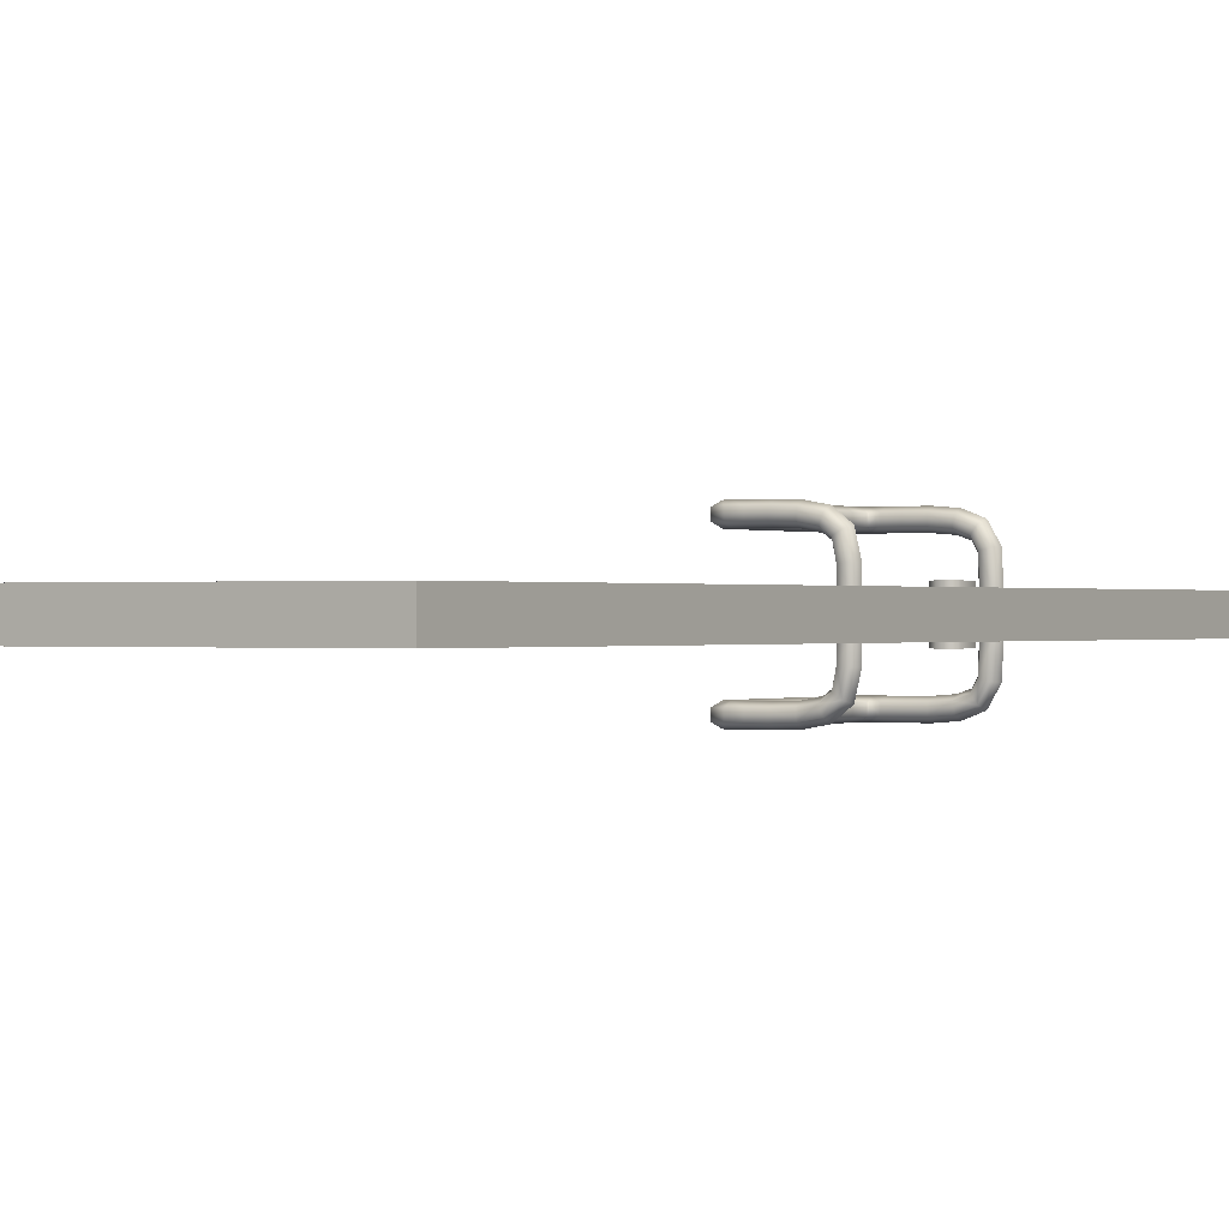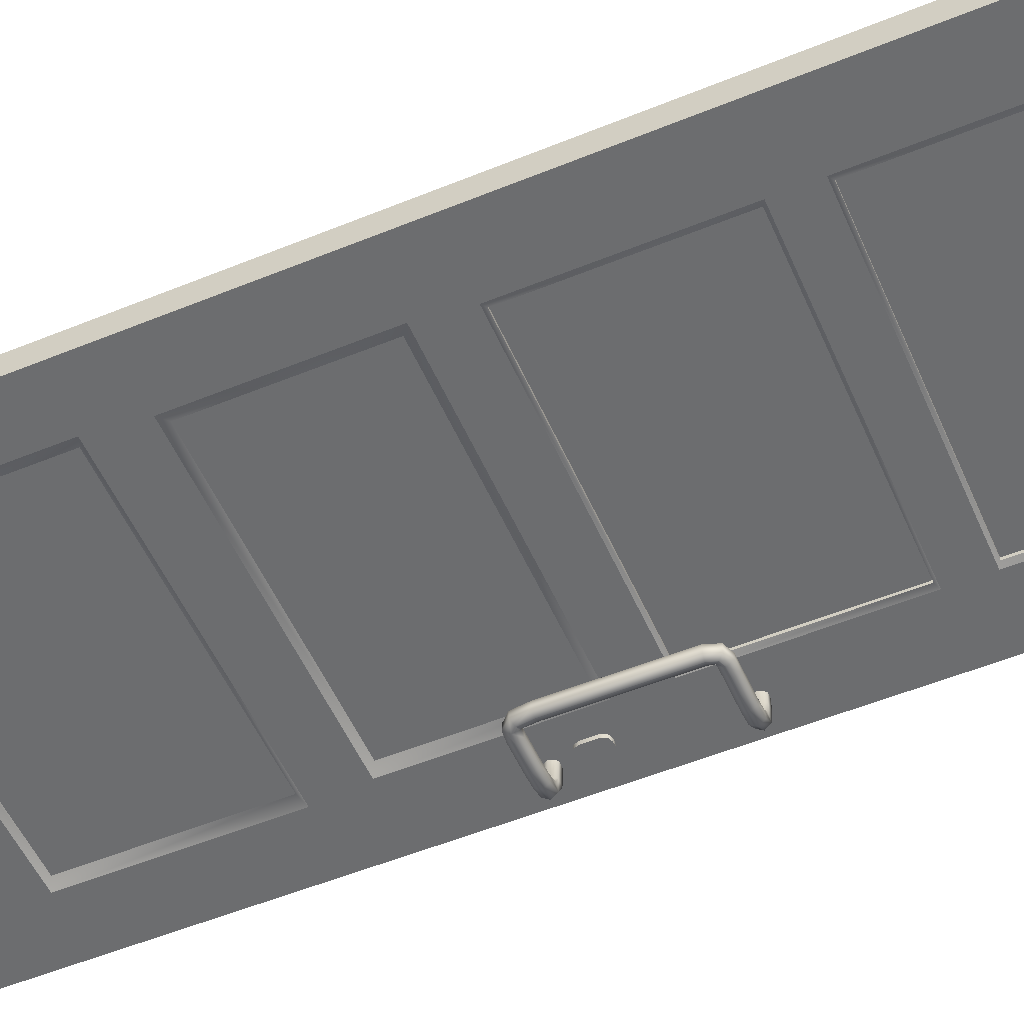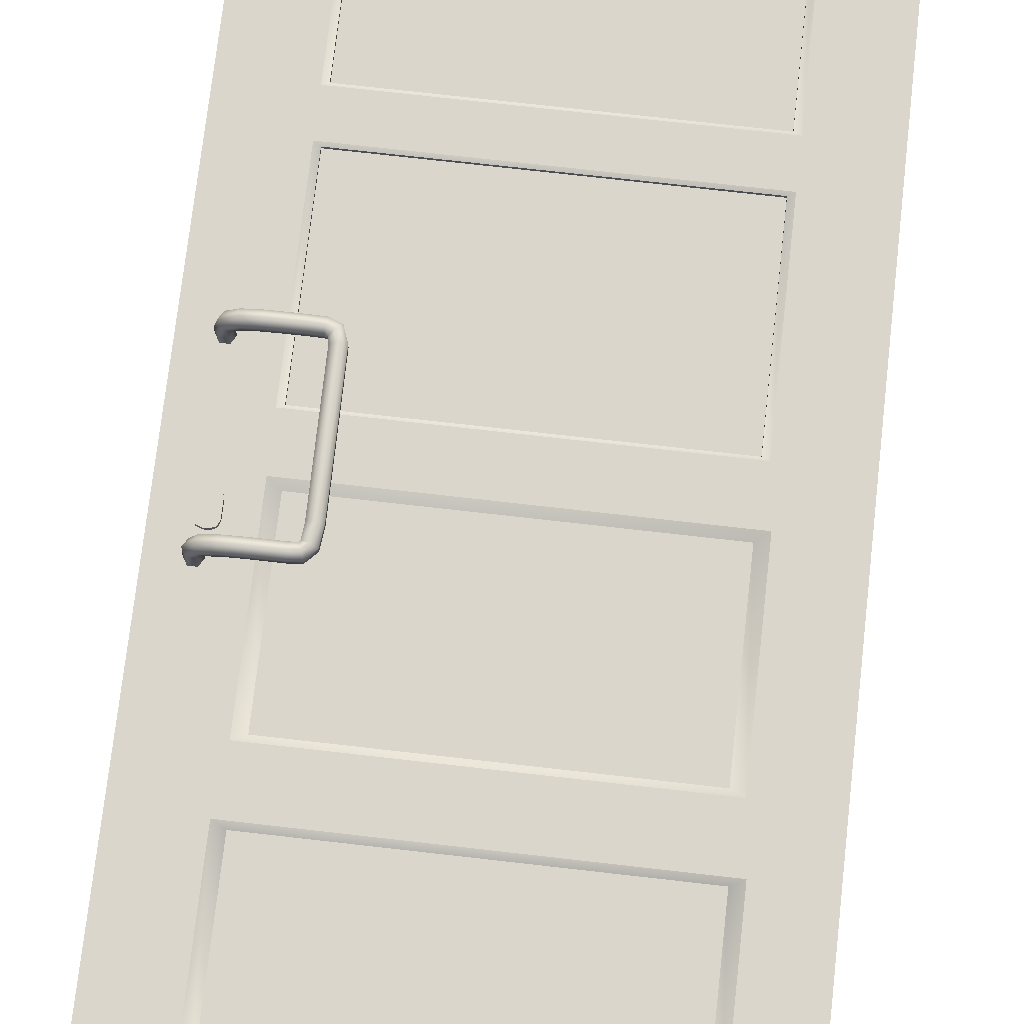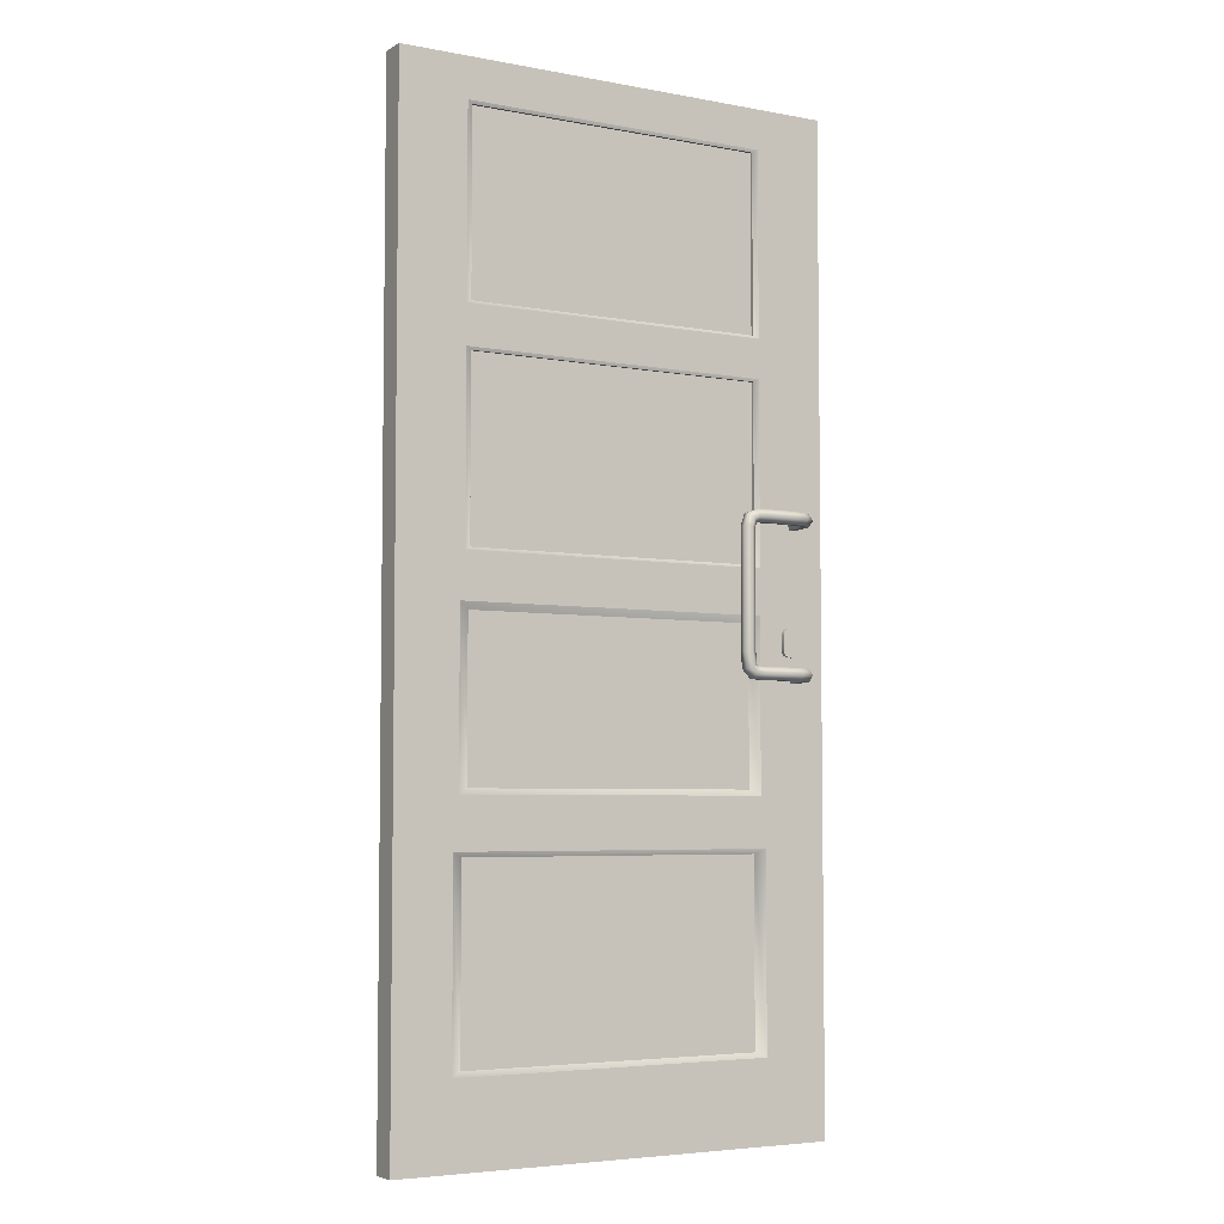
<metadata>
{"format":"obj","ext":"obj","renderer":"f3d","projection":"perspective","resolution":1024,"background":"white","views":[{"elev":-0.0,"azim":-147.2,"up":"+Z"},{"elev":-53.9,"azim":113.5,"up":"+Z"},{"elev":74.1,"azim":6.5,"up":"+Z"},{"elev":-4.9,"azim":149.5,"up":"+Y"}]}
</metadata>
<code>
o Cube.052
v -6.842 -0.01324 6.344
v -6.829 -0.02633 6.344
v -6.838 -0.0225 6.344
v -6.829 0.02983 6.344
v -6.842 0.01673 6.344
v -6.838 0.02599 6.344
v -6.829 -0.02633 6.336
v -6.842 -0.01324 6.336
v -6.838 -0.0225 6.336
v -6.842 0.01673 6.336
v -6.829 0.02983 6.336
v -6.838 0.02599 6.336
v -6.82 -0.02633 6.344
v -6.807 -0.01324 6.344
v -6.811 -0.0225 6.344
v -6.807 0.01673 6.344
v -6.82 0.02983 6.344
v -6.811 0.02599 6.344
v -6.807 -0.01324 6.336
v -6.82 -0.02633 6.336
v -6.811 -0.0225 6.336
v -6.82 0.02983 6.336
v -6.807 0.01673 6.336
v -6.811 0.02599 6.336
v -6.842 -0.01324 6.276
v -6.829 -0.02633 6.276
v -6.838 -0.0225 6.276
v -6.829 0.02983 6.276
v -6.842 0.01673 6.276
v -6.838 0.02599 6.276
v -6.829 -0.02633 6.283
v -6.842 -0.01324 6.283
v -6.838 -0.0225 6.283
v -6.842 0.01673 6.283
v -6.829 0.02983 6.283
v -6.838 0.02599 6.283
v -6.82 -0.02633 6.276
v -6.807 -0.01324 6.276
v -6.811 -0.0225 6.276
v -6.807 0.01673 6.276
v -6.82 0.02983 6.276
v -6.811 0.02599 6.276
v -6.807 -0.01324 6.283
v -6.82 -0.02633 6.283
v -6.811 -0.0225 6.283
v -6.82 0.02983 6.283
v -6.807 0.01673 6.283
v -6.811 0.02599 6.283
v -6.828 -0.05033 6.336
v -6.842 -0.05033 6.336
v -6.849 -0.06246 6.336
v -6.842 -0.07458 6.336
v -6.828 -0.07458 6.336
v -6.821 -0.06246 6.336
v -6.826 -0.05033 6.374
v -6.839 -0.05033 6.377
v -6.846 -0.06246 6.379
v -6.839 -0.07458 6.377
v -6.826 -0.07458 6.374
v -6.819 -0.06246 6.373
v -6.817 -0.05033 6.391
v -6.825 -0.05033 6.402
v -6.829 -0.06246 6.407
v -6.825 -0.07458 6.402
v -6.817 -0.07458 6.391
v -6.812 -0.06246 6.385
v -6.796 -0.05033 6.398
v -6.799 -0.05033 6.411
v -6.8 -0.06246 6.418
v -6.799 -0.07458 6.411
v -6.796 -0.07458 6.398
v -6.795 -0.06246 6.391
v -6.767 -0.05033 6.4
v -6.768 -0.05033 6.414
v -6.768 -0.06246 6.421
v -6.768 -0.07458 6.414
v -6.767 -0.07458 6.4
v -6.767 -0.06246 6.393
v -6.738 -0.05033 6.4
v -6.738 -0.05033 6.414
v -6.738 -0.06246 6.421
v -6.738 -0.07458 6.414
v -6.738 -0.07458 6.4
v -6.738 -0.06246 6.393
v -6.713 -0.0503 6.4
v -6.713 -0.0503 6.414
v -6.713 -0.06242 6.421
v -6.713 -0.07454 6.414
v -6.713 -0.07454 6.4
v -6.713 -0.06242 6.393
v -6.7 -0.04944 6.4
v -6.7 -0.04944 6.414
v -6.696 -0.06083 6.421
v -6.692 -0.07221 6.414
v -6.692 -0.07221 6.4
v -6.696 -0.06083 6.393
v -6.699 -0.04732 6.4
v -6.699 -0.04732 6.414
v -6.687 -0.05136 6.421
v -6.676 -0.0554 6.414
v -6.676 -0.0554 6.4
v -6.687 -0.05136 6.393
v -6.696 -0.02236 6.4
v -6.696 -0.02236 6.414
v -6.684 -0.02284 6.421
v -6.672 -0.02331 6.414
v -6.672 -0.02331 6.4
v -6.684 -0.02284 6.393
v -6.697 0.2064 6.4
v -6.697 0.2064 6.414
v -6.685 0.2078 6.421
v -6.673 0.2093 6.414
v -6.673 0.2093 6.4
v -6.685 0.2078 6.393
v -6.7 0.2169 6.4
v -6.7 0.2169 6.414
v -6.691 0.2253 6.421
v -6.682 0.2337 6.414
v -6.682 0.2337 6.4
v -6.691 0.2253 6.393
v -6.705 0.2176 6.4
v -6.705 0.2176 6.414
v -6.703 0.2297 6.421
v -6.702 0.2417 6.414
v -6.702 0.2417 6.4
v -6.703 0.2297 6.393
v -6.725 0.2179 6.4
v -6.725 0.2179 6.414
v -6.724 0.2301 6.421
v -6.724 0.2422 6.414
v -6.724 0.2422 6.4
v -6.724 0.2301 6.393
v -6.752 0.2179 6.4
v -6.752 0.2179 6.414
v -6.752 0.2301 6.421
v -6.752 0.2422 6.414
v -6.752 0.2422 6.4
v -6.752 0.2301 6.393
v -6.782 0.2179 6.399
v -6.783 0.2179 6.413
v -6.784 0.2301 6.42
v -6.783 0.2422 6.413
v -6.782 0.2422 6.399
v -6.782 0.2301 6.392
v -6.808 0.2179 6.395
v -6.813 0.2179 6.408
v -6.815 0.2301 6.415
v -6.813 0.2422 6.408
v -6.808 0.2422 6.395
v -6.806 0.2301 6.388
v -6.822 0.2179 6.384
v -6.834 0.2179 6.392
v -6.84 0.2301 6.395
v -6.834 0.2422 6.392
v -6.822 0.2422 6.384
v -6.816 0.2301 6.381
v -6.827 0.2179 6.359
v -6.841 0.2179 6.36
v -6.848 0.2301 6.36
v -6.841 0.2422 6.36
v -6.827 0.2422 6.359
v -6.82 0.2301 6.358
v -6.828 0.2179 6.336
v -6.842 0.2179 6.336
v -6.849 0.2301 6.336
v -6.842 0.2422 6.336
v -6.828 0.2422 6.336
v -6.821 0.2301 6.336
v -6.828 -0.05033 6.283
v -6.842 -0.05033 6.283
v -6.849 -0.06246 6.283
v -6.842 -0.07458 6.283
v -6.828 -0.07458 6.283
v -6.821 -0.06246 6.283
v -6.826 -0.05033 6.246
v -6.839 -0.05033 6.242
v -6.846 -0.06246 6.241
v -6.839 -0.07458 6.242
v -6.826 -0.07458 6.246
v -6.819 -0.06246 6.247
v -6.817 -0.05033 6.229
v -6.825 -0.05033 6.218
v -6.829 -0.06246 6.213
v -6.825 -0.07458 6.218
v -6.817 -0.07458 6.229
v -6.812 -0.06246 6.235
v -6.796 -0.05033 6.222
v -6.799 -0.05033 6.208
v -6.8 -0.06246 6.201
v -6.799 -0.07458 6.208
v -6.796 -0.07458 6.222
v -6.795 -0.06246 6.229
v -6.767 -0.05033 6.22
v -6.768 -0.05033 6.206
v -6.768 -0.06246 6.199
v -6.768 -0.07458 6.206
v -6.767 -0.07458 6.22
v -6.767 -0.06246 6.227
v -6.738 -0.05033 6.22
v -6.738 -0.05033 6.206
v -6.738 -0.06246 6.199
v -6.738 -0.07458 6.206
v -6.738 -0.07458 6.22
v -6.738 -0.06246 6.227
v -6.713 -0.0503 6.22
v -6.713 -0.0503 6.206
v -6.713 -0.06242 6.199
v -6.713 -0.07454 6.206
v -6.713 -0.07454 6.22
v -6.713 -0.06242 6.227
v -6.7 -0.04944 6.22
v -6.7 -0.04944 6.206
v -6.696 -0.06083 6.199
v -6.692 -0.07221 6.206
v -6.692 -0.07221 6.22
v -6.696 -0.06083 6.227
v -6.699 -0.04732 6.22
v -6.699 -0.04732 6.206
v -6.687 -0.05136 6.199
v -6.676 -0.0554 6.206
v -6.676 -0.0554 6.22
v -6.687 -0.05136 6.227
v -6.696 -0.02236 6.22
v -6.696 -0.02236 6.206
v -6.684 -0.02284 6.199
v -6.672 -0.02331 6.206
v -6.672 -0.02331 6.22
v -6.684 -0.02284 6.227
v -6.697 0.2064 6.22
v -6.697 0.2064 6.206
v -6.685 0.2078 6.199
v -6.673 0.2093 6.206
v -6.673 0.2093 6.22
v -6.685 0.2078 6.227
v -6.7 0.2169 6.22
v -6.7 0.2169 6.206
v -6.691 0.2253 6.199
v -6.682 0.2337 6.206
v -6.682 0.2337 6.22
v -6.691 0.2253 6.227
v -6.705 0.2176 6.22
v -6.705 0.2176 6.206
v -6.703 0.2297 6.199
v -6.702 0.2417 6.206
v -6.702 0.2417 6.22
v -6.703 0.2297 6.227
v -6.725 0.2179 6.22
v -6.725 0.2179 6.206
v -6.724 0.2301 6.199
v -6.724 0.2422 6.206
v -6.724 0.2422 6.22
v -6.724 0.2301 6.227
v -6.752 0.2179 6.22
v -6.752 0.2179 6.206
v -6.752 0.2301 6.199
v -6.752 0.2422 6.206
v -6.752 0.2422 6.22
v -6.752 0.2301 6.227
v -6.782 0.2179 6.221
v -6.783 0.2179 6.207
v -6.784 0.2301 6.2
v -6.783 0.2422 6.207
v -6.782 0.2422 6.221
v -6.782 0.2301 6.228
v -6.808 0.2179 6.225
v -6.813 0.2179 6.212
v -6.815 0.2301 6.205
v -6.813 0.2422 6.212
v -6.808 0.2422 6.225
v -6.806 0.2301 6.232
v -6.822 0.2179 6.236
v -6.834 0.2179 6.228
v -6.84 0.2301 6.225
v -6.834 0.2422 6.228
v -6.822 0.2422 6.236
v -6.816 0.2301 6.239
v -6.827 0.2179 6.261
v -6.841 0.2179 6.26
v -6.848 0.2301 6.26
v -6.841 0.2422 6.26
v -6.827 0.2422 6.261
v -6.82 0.2301 6.262
v -6.828 0.2179 6.283
v -6.842 0.2179 6.283
v -6.849 0.2301 6.283
v -6.842 0.2422 6.283
v -6.828 0.2422 6.283
v -6.821 0.2301 6.283
v -6.002 -0.9336 6.336
v -6.002 1.027 6.336
v -6.002 -0.9336 6.283
v -6.002 1.027 6.283
v -6.9 -0.9336 6.283
v -6.9 1.027 6.283
v -6.9 -0.9336 6.336
v -6.9 1.027 6.336
v -6.138 0.5804 6.336
v -6.138 0.9478 6.336
v -6.76 0.9478 6.336
v -6.76 0.5804 6.336
v -6.138 0.5028 6.336
v -6.76 0.5028 6.336
v -6.76 0.1413 6.336
v -6.138 0.1413 6.336
v -6.76 0.5804 6.283
v -6.76 0.9478 6.283
v -6.138 0.9478 6.283
v -6.138 0.5804 6.283
v -6.76 0.5028 6.283
v -6.138 0.5028 6.283
v -6.138 0.1413 6.283
v -6.76 0.1413 6.283
v -6.148 0.9421 6.333
v -6.148 0.5862 6.333
v -6.749 0.5862 6.333
v -6.749 0.9421 6.333
v -6.148 0.4972 6.333
v -6.749 0.4972 6.333
v -6.148 0.1469 6.333
v -6.749 0.1469 6.333
v -6.749 0.9421 6.287
v -6.749 0.5862 6.287
v -6.148 0.5862 6.287
v -6.148 0.9421 6.287
v -6.749 0.4972 6.287
v -6.148 0.4972 6.287
v -6.749 0.1469 6.287
v -6.148 0.1469 6.287
v -6.127 -0.2869 6.336
v -6.127 0.05116 6.336
v -6.759 0.05116 6.336
v -6.759 -0.2869 6.336
v -6.759 -0.2869 6.283
v -6.759 0.05116 6.283
v -6.127 0.05116 6.283
v -6.127 -0.2869 6.283
v -6.769 -0.7713 6.283
v -6.769 -0.3856 6.283
v -6.117 -0.3856 6.283
v -6.117 -0.7713 6.283
v -6.117 -0.7713 6.336
v -6.117 -0.3856 6.336
v -6.769 -0.3856 6.336
v -6.769 -0.7713 6.336
v -6.148 0.03658 6.327
v -6.148 -0.2754 6.327
v -6.739 -0.2754 6.327
v -6.739 0.03658 6.327
v -6.739 0.03658 6.293
v -6.739 -0.2754 6.293
v -6.148 -0.2754 6.293
v -6.148 0.03658 6.293
v -6.749 -0.3955 6.293
v -6.749 -0.7615 6.293
v -6.138 -0.7615 6.293
v -6.138 -0.3955 6.293
v -6.138 -0.3955 6.327
v -6.138 -0.7615 6.327
v -6.749 -0.7615 6.327
v -6.749 -0.3955 6.327
v -6.772 0.1469 6.327
v -6.125 0.1469 6.327
v -6.772 0.9563 6.327
v -6.125 0.9563 6.327
v -6.772 0.1469 6.293
v -6.125 0.1469 6.293
v -6.772 0.9563 6.293
v -6.125 0.9563 6.293
f 13 15 14 16 18 17 4 6 5 1 3 2
f 19 23 16 14
f 22 11 4 17
f 1 5 10 8
f 7 2 3 9
f 9 3 1 8
f 4 11 12 6
f 6 12 10 5
f 13 20 21 15
f 15 21 19 14
f 22 17 18 24
f 24 18 16 23
f 7 20 13 2
f 37 26 27 25 29 30 28 41 42 40 38 39
f 43 38 40 47
f 46 41 28 35
f 25 32 34 29
f 31 33 27 26
f 33 32 25 27
f 28 30 36 35
f 30 29 34 36
f 37 39 45 44
f 39 38 43 45
f 46 48 42 41
f 48 47 40 42
f 31 26 37 44
f 162 168 167 161
f 70 69 63 64
f 61 66 60 55
f 62 61 55 56
f 71 70 64 65
f 72 71 65 66
f 75 74 68 69
f 76 75 69 70
f 61 67 72 66
f 71 77 76 70
f 72 78 77 71
f 114 120 119 113
f 82 81 75 76
f 73 78 72 67
f 74 73 67 68
f 83 82 76 77
f 84 83 77 78
f 87 86 80 81
f 88 87 81 82
f 73 79 84 78
f 123 122 116 117
f 83 89 88 82
f 84 90 89 83
f 126 132 131 125
f 94 93 87 88
f 85 90 84 79
f 86 85 79 80
f 95 94 88 89
f 96 95 89 90
f 99 98 92 93
f 100 99 93 94
f 85 91 96 90
f 135 134 128 129
f 95 101 100 94
f 96 102 101 95
f 138 144 143 137
f 106 105 99 100
f 97 102 96 91
f 98 97 91 92
f 107 106 100 101
f 108 107 101 102
f 97 103 108 102
f 147 146 140 141
f 150 156 155 149
f 111 110 104 105
f 112 111 105 106
f 159 158 152 153
f 107 113 112 106
f 57 56 50 51
f 50 56 55 49
f 109 114 108 103
f 110 109 103 104
f 117 116 110 111
f 118 117 111 112
f 113 119 118 112
f 69 68 62 63
f 62 68 67 61
f 124 123 117 118
f 115 120 114 109
f 116 115 109 110
f 125 124 118 119
f 126 125 119 120
f 129 128 122 123
f 130 129 123 124
f 115 121 126 120
f 116 122 121 115
f 125 131 130 124
f 81 80 74 75
f 74 80 79 73
f 136 135 129 130
f 127 132 126 121
f 128 127 121 122
f 137 136 130 131
f 138 137 131 132
f 141 140 134 135
f 142 141 135 136
f 127 133 138 132
f 128 134 133 127
f 137 143 142 136
f 93 92 86 87
f 86 92 91 85
f 148 147 141 142
f 139 144 138 133
f 140 139 133 134
f 149 148 142 143
f 150 149 143 144
f 153 152 146 147
f 154 153 147 148
f 139 145 150 144
f 140 146 145 139
f 149 155 154 148
f 105 104 98 99
f 98 104 103 97
f 160 159 153 154
f 151 156 150 145
f 152 151 145 146
f 161 160 154 155
f 162 161 155 156
f 64 63 57 58
f 49 55 60 54
f 151 157 162 156
f 152 158 157 151
f 53 59 58 52
f 54 60 59 53
f 63 62 56 57
f 158 164 163 157
f 157 163 168 162
f 160 166 165 159
f 159 165 164 158
f 161 167 166 160
f 108 114 113 107
f 60 66 65 59
f 59 65 64 58
f 52 58 57 51
f 282 281 287 288
f 190 184 183 189
f 181 175 180 186
f 182 176 175 181
f 191 185 184 190
f 192 186 185 191
f 195 189 188 194
f 196 190 189 195
f 181 186 192 187
f 191 190 196 197
f 192 191 197 198
f 234 233 239 240
f 202 196 195 201
f 193 187 192 198
f 194 188 187 193
f 203 197 196 202
f 204 198 197 203
f 207 201 200 206
f 208 202 201 207
f 193 198 204 199
f 243 237 236 242
f 203 202 208 209
f 204 203 209 210
f 246 245 251 252
f 214 208 207 213
f 205 199 204 210
f 206 200 199 205
f 215 209 208 214
f 216 210 209 215
f 219 213 212 218
f 220 214 213 219
f 205 210 216 211
f 255 249 248 254
f 215 214 220 221
f 216 215 221 222
f 258 257 263 264
f 226 220 219 225
f 217 211 216 222
f 218 212 211 217
f 227 221 220 226
f 228 222 221 227
f 217 222 228 223
f 267 261 260 266
f 270 269 275 276
f 231 225 224 230
f 232 226 225 231
f 279 273 272 278
f 227 226 232 233
f 177 171 170 176
f 170 169 175 176
f 229 223 228 234
f 230 224 223 229
f 237 231 230 236
f 238 232 231 237
f 233 232 238 239
f 189 183 182 188
f 182 181 187 188
f 244 238 237 243
f 235 229 234 240
f 236 230 229 235
f 245 239 238 244
f 246 240 239 245
f 249 243 242 248
f 250 244 243 249
f 235 240 246 241
f 236 235 241 242
f 245 244 250 251
f 201 195 194 200
f 194 193 199 200
f 256 250 249 255
f 247 241 246 252
f 248 242 241 247
f 257 251 250 256
f 258 252 251 257
f 261 255 254 260
f 262 256 255 261
f 247 252 258 253
f 248 247 253 254
f 257 256 262 263
f 213 207 206 212
f 206 205 211 212
f 268 262 261 267
f 259 253 258 264
f 260 254 253 259
f 269 263 262 268
f 270 264 263 269
f 273 267 266 272
f 274 268 267 273
f 259 264 270 265
f 260 259 265 266
f 269 268 274 275
f 225 219 218 224
f 218 217 223 224
f 280 274 273 279
f 271 265 270 276
f 272 266 265 271
f 281 275 274 280
f 282 276 275 281
f 184 178 177 183
f 169 174 180 175
f 271 276 282 277
f 272 271 277 278
f 173 172 178 179
f 174 173 179 180
f 183 177 176 182
f 278 277 283 284
f 277 282 288 283
f 280 279 285 286
f 279 278 284 285
f 281 280 286 287
f 228 227 233 234
f 180 179 185 186
f 179 178 184 185
f 172 171 177 178
f 337 338 353 354
f 293 291 289 295
f 292 294 296 290
f 332 329 346 347
f 305 306 321 322
f 300 297 314 315
f 301 302 318 317
f 292 290 289 291
f 297 298 313 314
f 333 334 349 350
f 329 330 345 346
f 290 298 297
f 290 296 299 298
f 296 300 299
f 300 296 302
f 296 295 303 302
f 289 290 301 304
f 294 306 305
f 294 292 307 306
f 292 308 307
f 308 292 310
f 292 291 311 310
f 312 311 335 334
f 293 294 309 312
f 322 321 316 315
f 323 322 315 314
f 328 327 320 319
f 326 328 319 317
f 304 301 317 319
f 309 310 326 325
f 298 299 316 313
f 308 305 322 323
f 302 303 320 318
f 312 309 325 327
f 299 300 315 316
f 306 307 324 321
f 303 304 319 320
f 310 311 328 326
f 307 308 323 324
f 311 312 327 328
f 321 324 313 316
f 324 323 314 313
f 327 325 318 320
f 325 326 317 318
f 289 330 329
f 303 295 331
f 295 332 331
f 293 334 333
f 291 336 335
f 293 338 337
f 291 340 339
f 291 293 337 340
f 289 342 341
f 332 295 343
f 295 344 343
f 295 289 341 344
f 346 345 348 347
f 350 349 352 351
f 354 353 356 355
f 358 357 360 359
f 336 333 350 351
f 341 342 357 358
f 330 331 348 345
f 340 337 354 355
f 334 335 352 349
f 344 341 358 359
f 331 332 347 348
f 338 339 356 353
f 335 336 351 352
f 342 343 360 357
f 339 340 355 356
f 343 344 359 360
f 293 295 296 294
f 297 300 302 301
f 290 297 301
f 304 303 331 330
f 289 304 330
f 329 332 343 342
f 289 329 342
f 294 305 309
f 305 308 310 309
f 336 339 338 333
f 339 336 291
f 293 333 338
f 334 293 312
f 335 311 291
f 361 362 364 363
f 365 367 368 366

</code>
